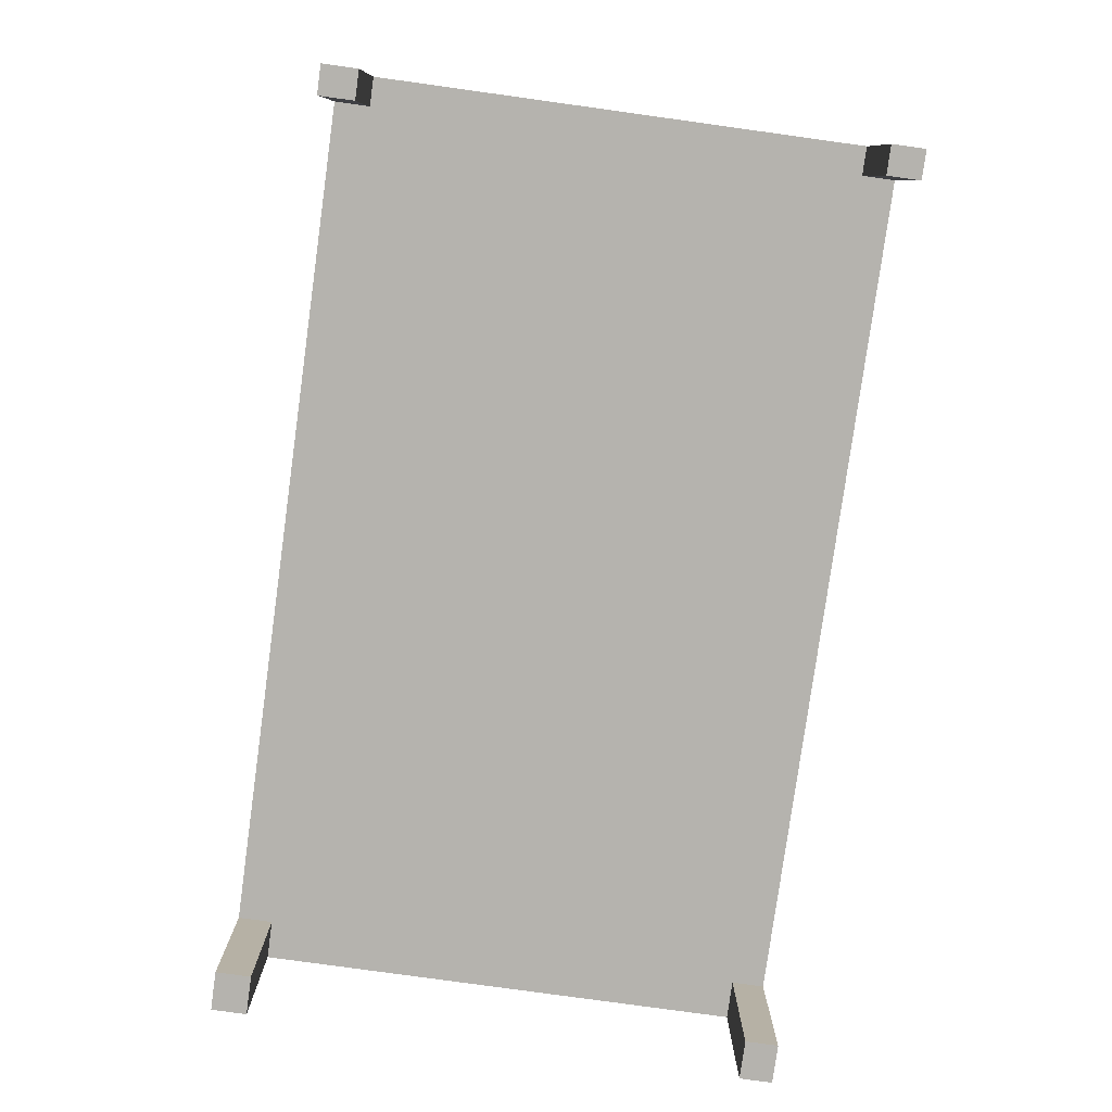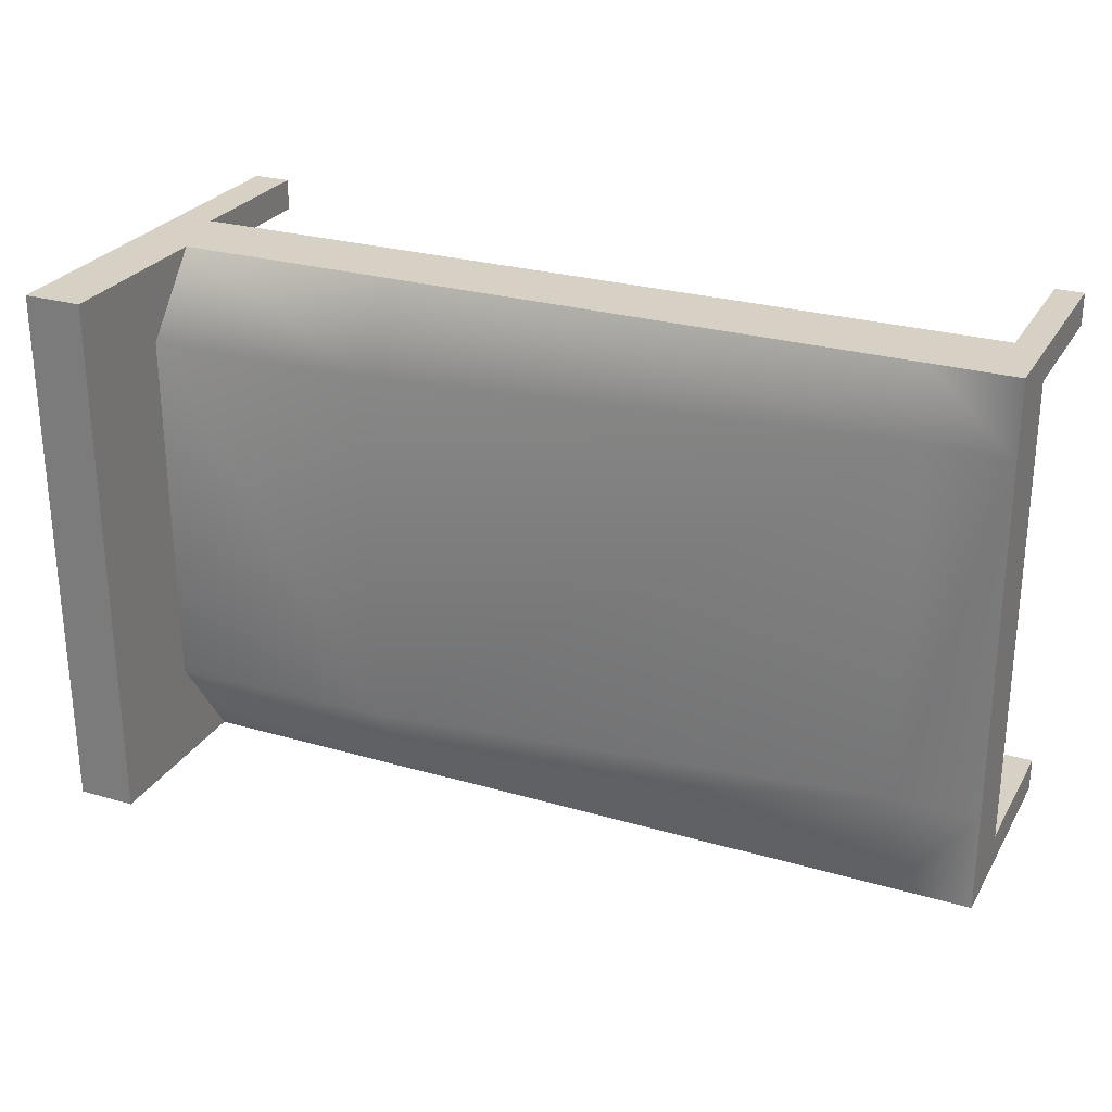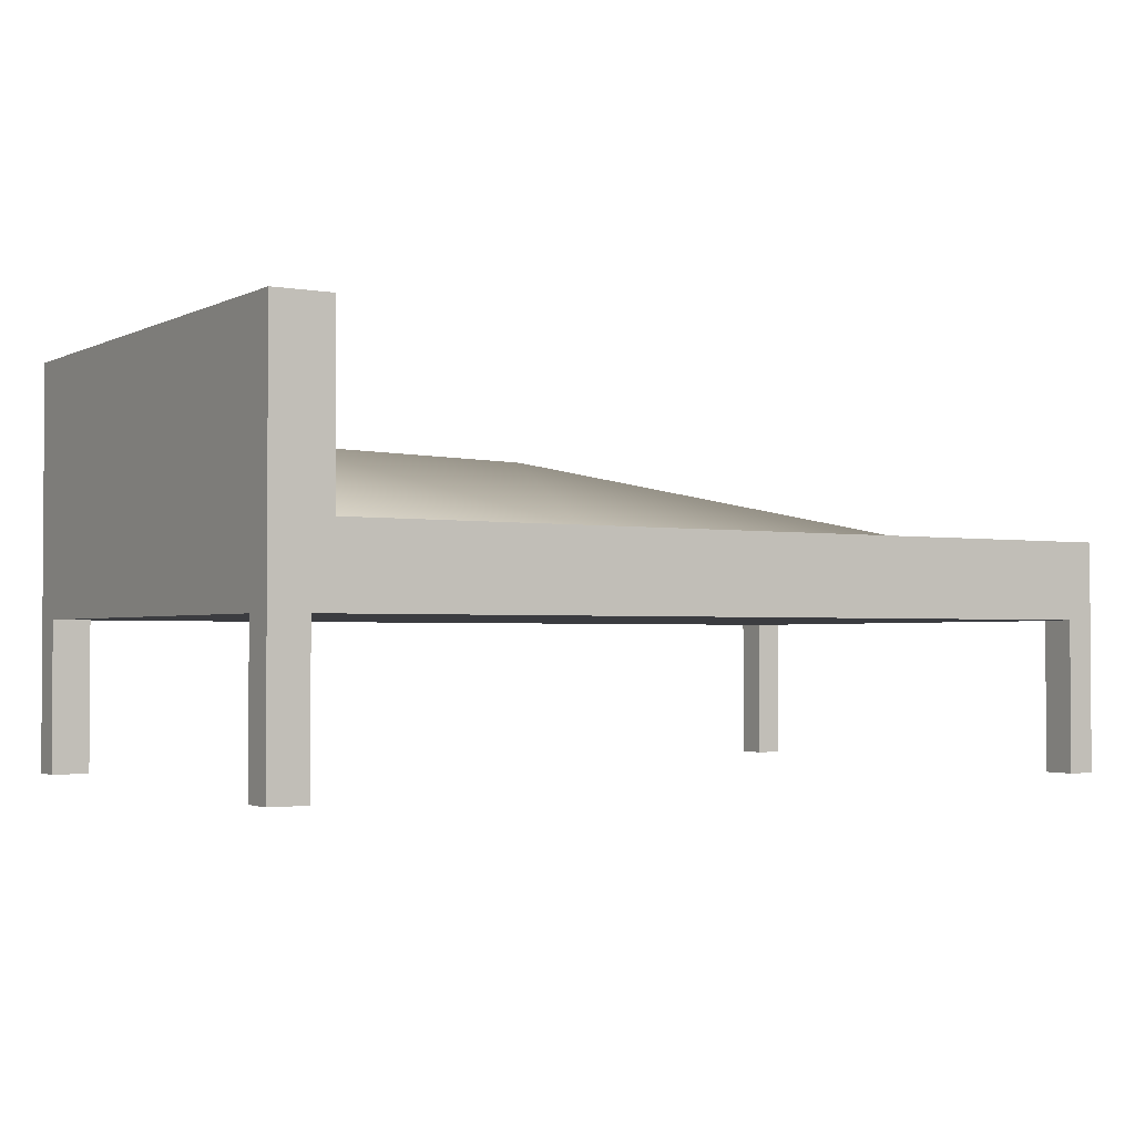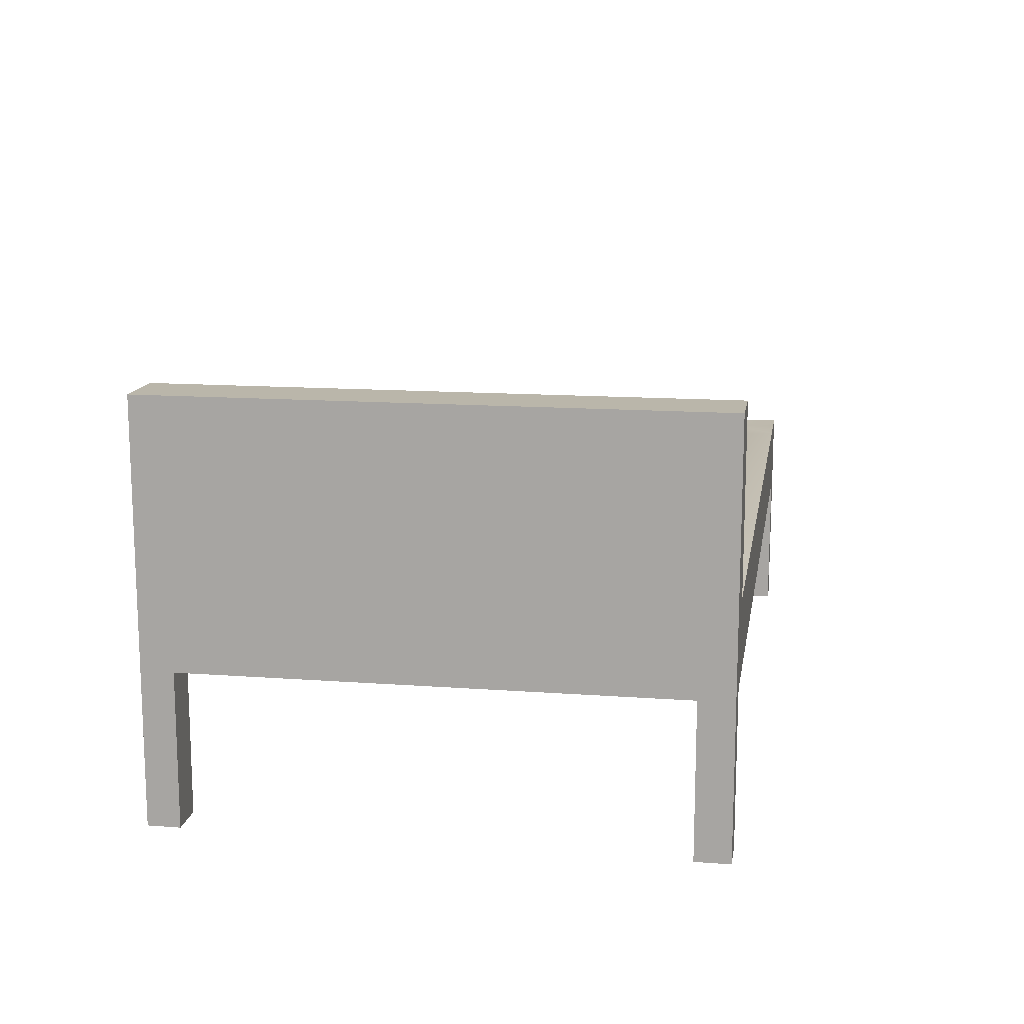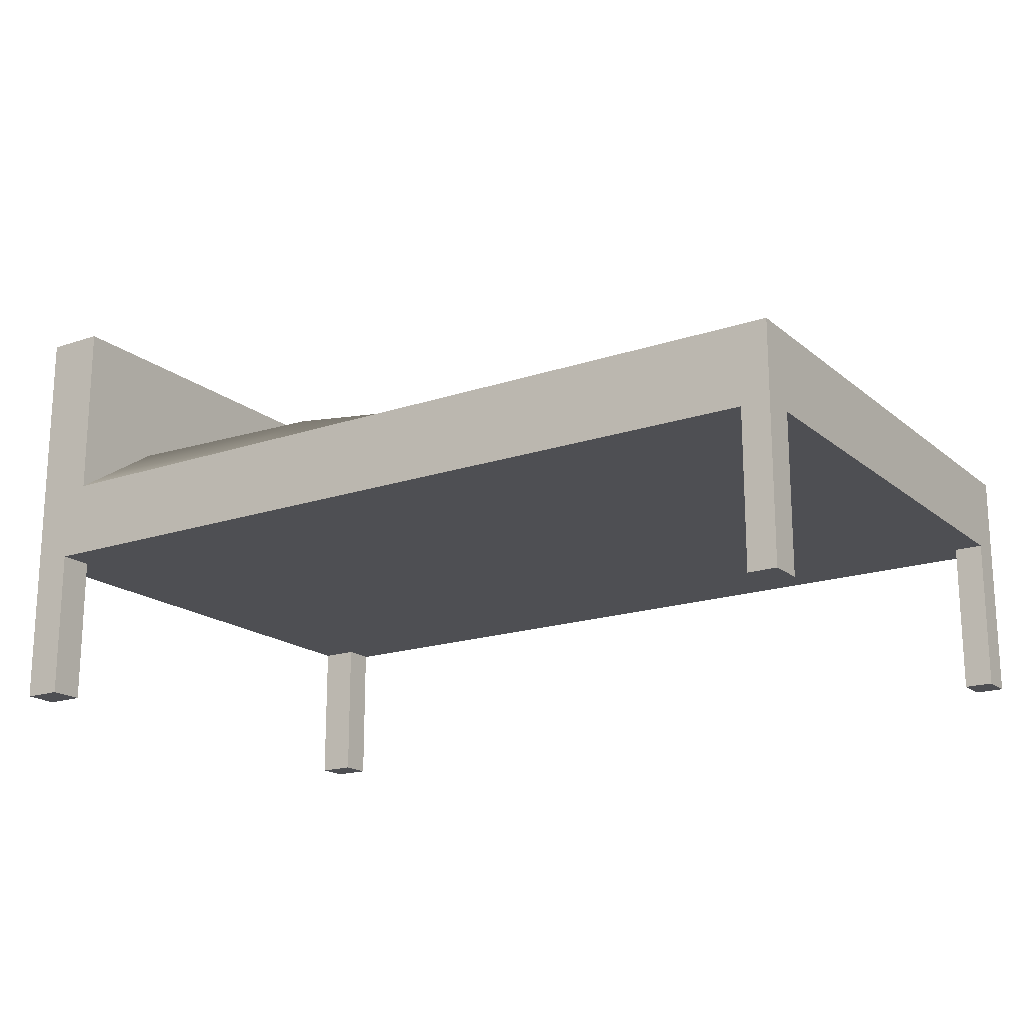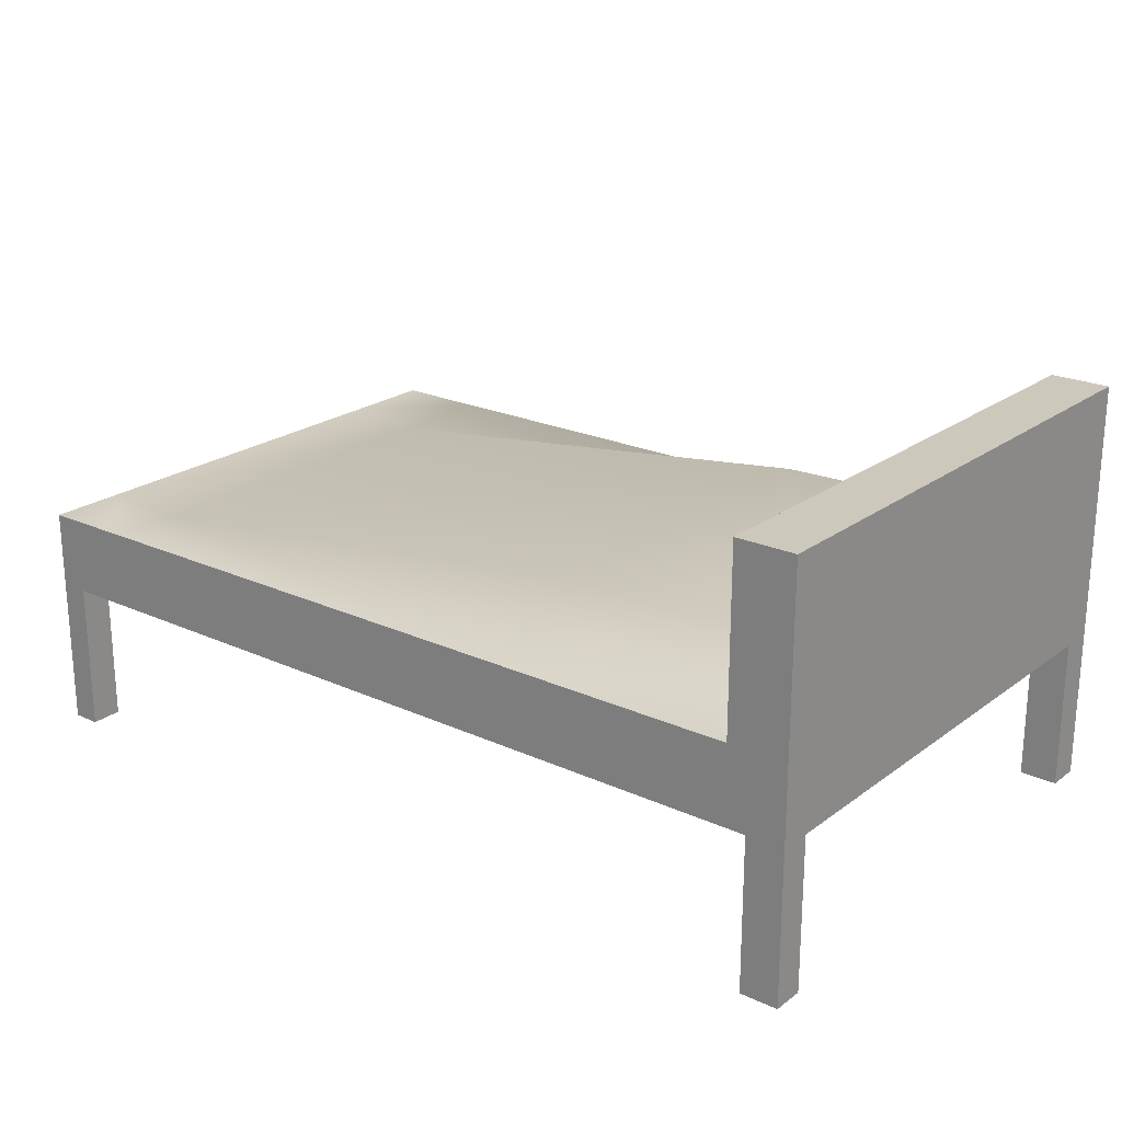
<metadata>
{"format":"obj","ext":"obj","renderer":"f3d","projection":"perspective","resolution":1024,"background":"white","views":[{"elev":-79.9,"azim":-97.8,"up":"+Y"},{"elev":26.8,"azim":-155.6,"up":"+Z"},{"elev":-2.1,"azim":148.2,"up":"+Y"},{"elev":13.8,"azim":99.4,"up":"+Y"},{"elev":-18.2,"azim":-146.7,"up":"+Y"},{"elev":22.1,"azim":38.5,"up":"+Y"}]}
</metadata>
<code>
g default
v 77.88 -9.526 80.01
v 77.84 -9.526 42.72
v 77.88 -4.2 80.01
v 77.84 -4.2 42.72
v 16.68 -4.2 80.08
v 16.63 -4.2 42.79
v 16.68 -9.526 80.08
v 16.63 -9.526 42.79
v 73.83 -4.2 80.01
v 73.78 -4.2 42.73
v 75.23 -9.526 42.73
v 71.37 -9.526 80.02
v 18.6 -9.526 80.07
v 18.56 -9.526 42.79
v 22.46 -4.2 42.78
v 22.5 -4.2 80.07
v 77.88 -9.526 74.68
v 71.37 -9.526 74.69
v 18.6 -9.526 77.89
v 16.67 -9.526 77.89
v 16.67 -4.2 74.75
v 22.49 -4.545 74.74
v 73.82 0.2575 74.68
v 77.88 -4.2 74.68
v 75.23 -9.526 45.07
v 77.84 -9.526 45.06
v 77.85 -4.2 49.46
v 73.79 0.2575 49.46
v 22.47 -4.545 49.52
v 16.64 -4.2 49.52
v 16.64 -9.526 45.13
v 18.56 -9.526 45.13
v 75.27 -9.526 77.83
v 75.27 -9.526 80.01
v 77.88 -9.526 77.82
v 77.88 -9.526 80.01
v 75.27 -19.95 77.83
v 75.27 -19.95 80.01
v 77.88 -19.95 77.82
v 77.88 -19.95 80.01
v 16.68 -19.95 80.08
v 16.67 -19.95 77.89
v 18.6 -19.95 77.89
v 18.6 -19.95 80.07
v 75.23 -19.95 45.07
v 77.84 -19.95 45.06
v 75.23 -19.95 42.73
v 77.84 -19.95 42.72
v 16.64 -19.95 45.13
v 18.56 -19.95 45.13
v 16.63 -19.95 42.79
v 18.56 -19.95 42.79
v 73.82 8.103 74.68
v 77.88 8.103 74.68
v 77.85 8.103 49.46
v 73.79 8.103 49.46
v 77.88 8.103 80.01
v 73.83 8.103 80.01
v 77.84 8.103 42.72
v 73.78 8.103 42.73
v 58.14 -4.2 80.03
v 58.13 -0.08735 74.7
v 58.1 -0.08735 49.48
v 58.1 -4.2 42.75
v 59.88 -9.526 42.74
v 59.88 -9.526 45.08
v 57.08 -9.526 75.55
v 57.08 -9.526 80.03
g pCube1
f 24 17 26 27
f 22 62 63 29
f 20 21 30 31
f 66 67 19 32
f 64 65 14 15
f 16 13 68 61
f 53 54 55 56
f 2 11 10 4
f 17 18 25 26
f 9 12 1 3
f 19 20 31 32
f 15 14 8 6
f 21 22 29 30
f 7 13 16 5
f 38 37 39 40
f 13 19 67 68
f 41 42 43 44
f 5 21 20 7
f 16 22 21 5
f 61 62 22 16
f 57 54 53 58
f 1 17 24 3
f 46 45 47 48
f 27 26 2 4
f 56 55 59 60
f 29 63 64 15
f 30 29 15 6
f 31 30 6 8
f 50 49 51 52
f 65 66 32 14
f 12 18 33 34
f 18 17 35 33
f 17 1 36 35
f 1 12 34 36
f 34 33 37 38
f 33 35 39 37
f 35 36 40 39
f 36 34 38 40
f 7 20 42 41
f 20 19 43 42
f 19 13 44 43
f 13 7 41 44
f 26 25 45 46
f 25 11 47 45
f 11 2 48 47
f 2 26 46 48
f 32 31 49 50
f 31 8 51 49
f 8 14 52 51
f 14 32 50 52
f 24 27 55 54
f 28 23 53 56
f 3 24 54 57
f 23 9 58 53
f 9 3 57 58
f 27 4 59 55
f 4 10 60 59
f 10 28 56 60
f 9 23 62 61
f 63 62 23 28
f 64 63 28 10
f 10 11 65 64
f 25 66 65 11
f 18 67 66 25
f 68 67 18 12
f 61 68 12 9

</code>
